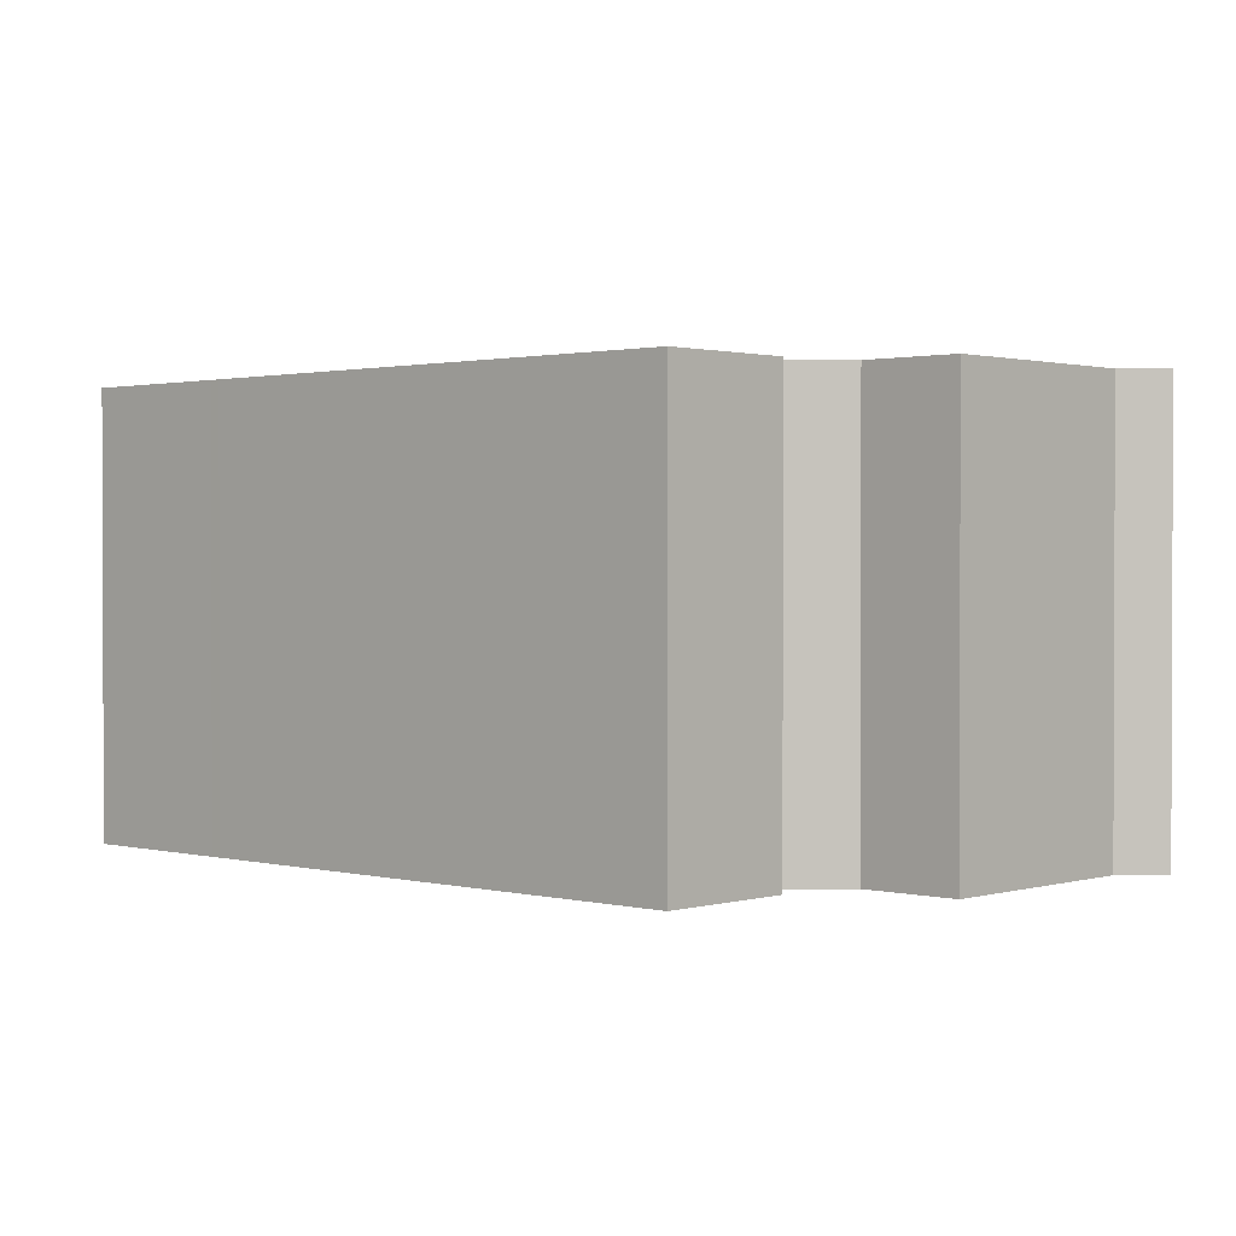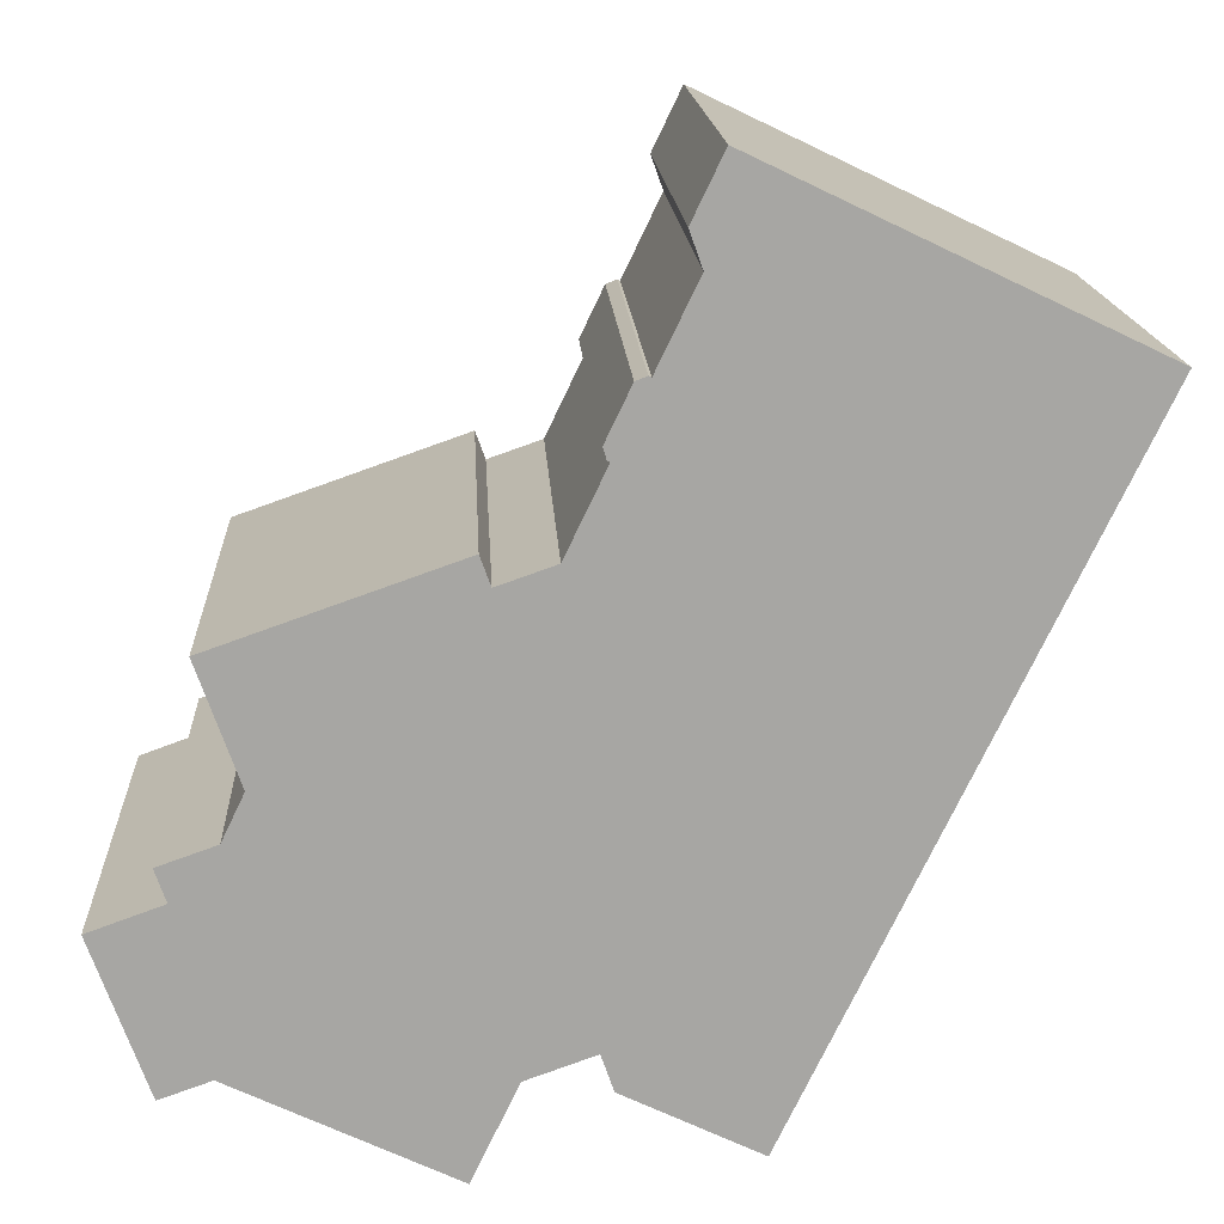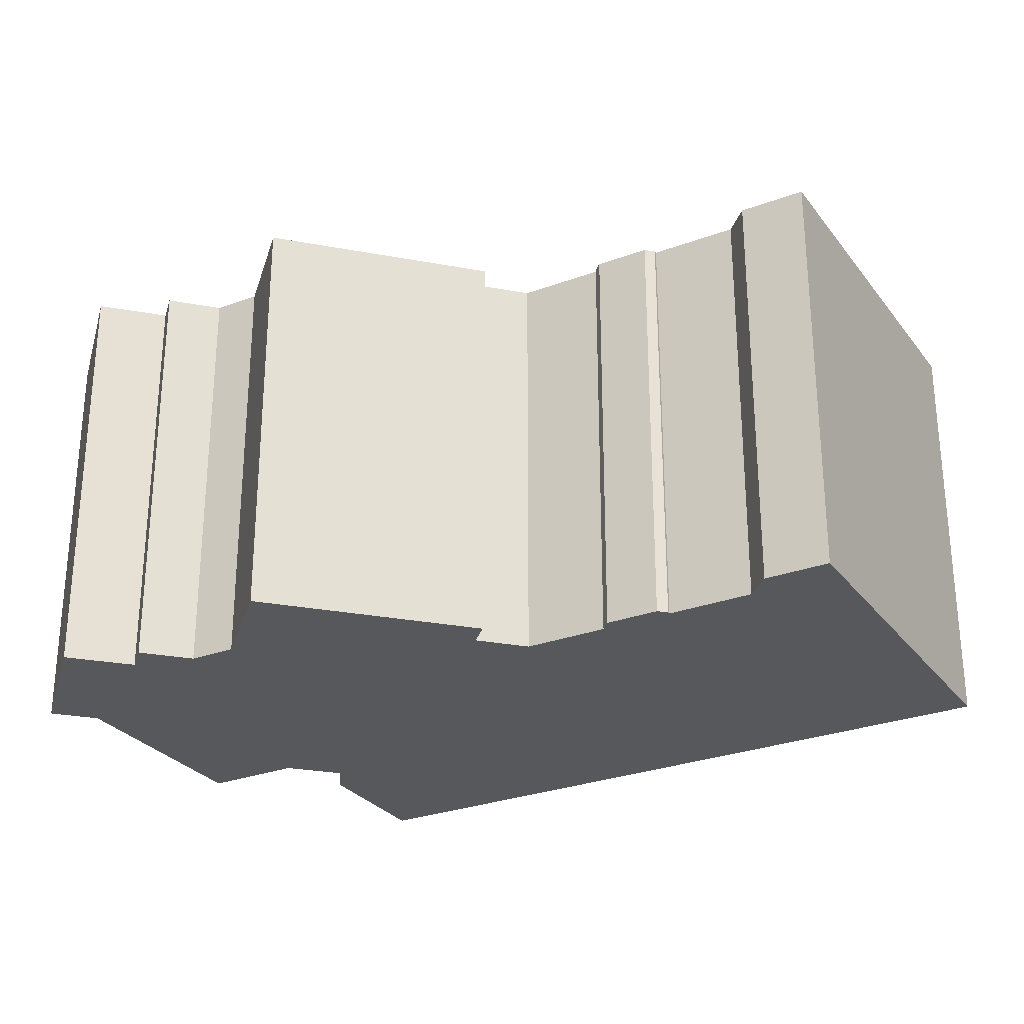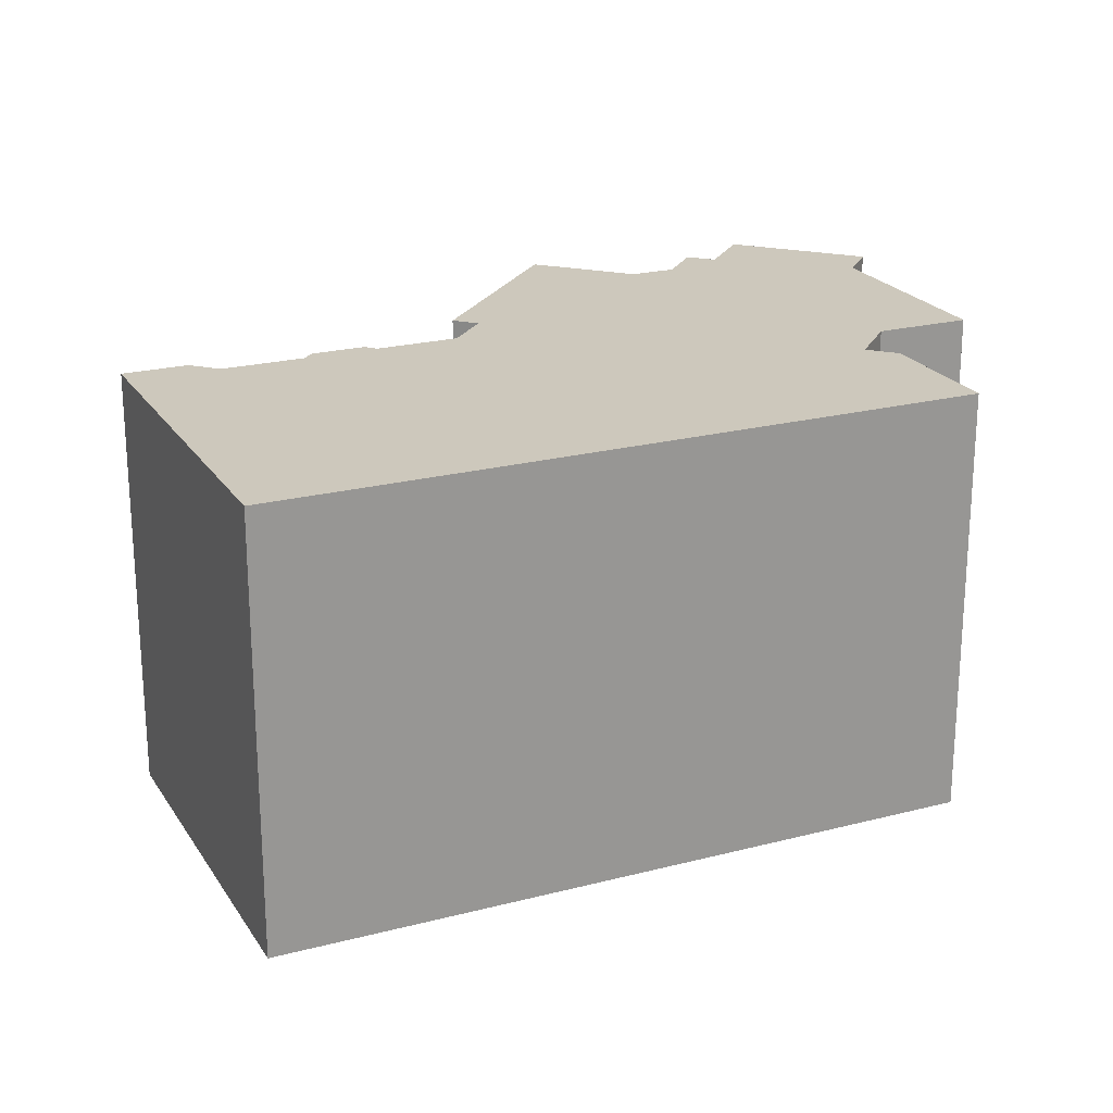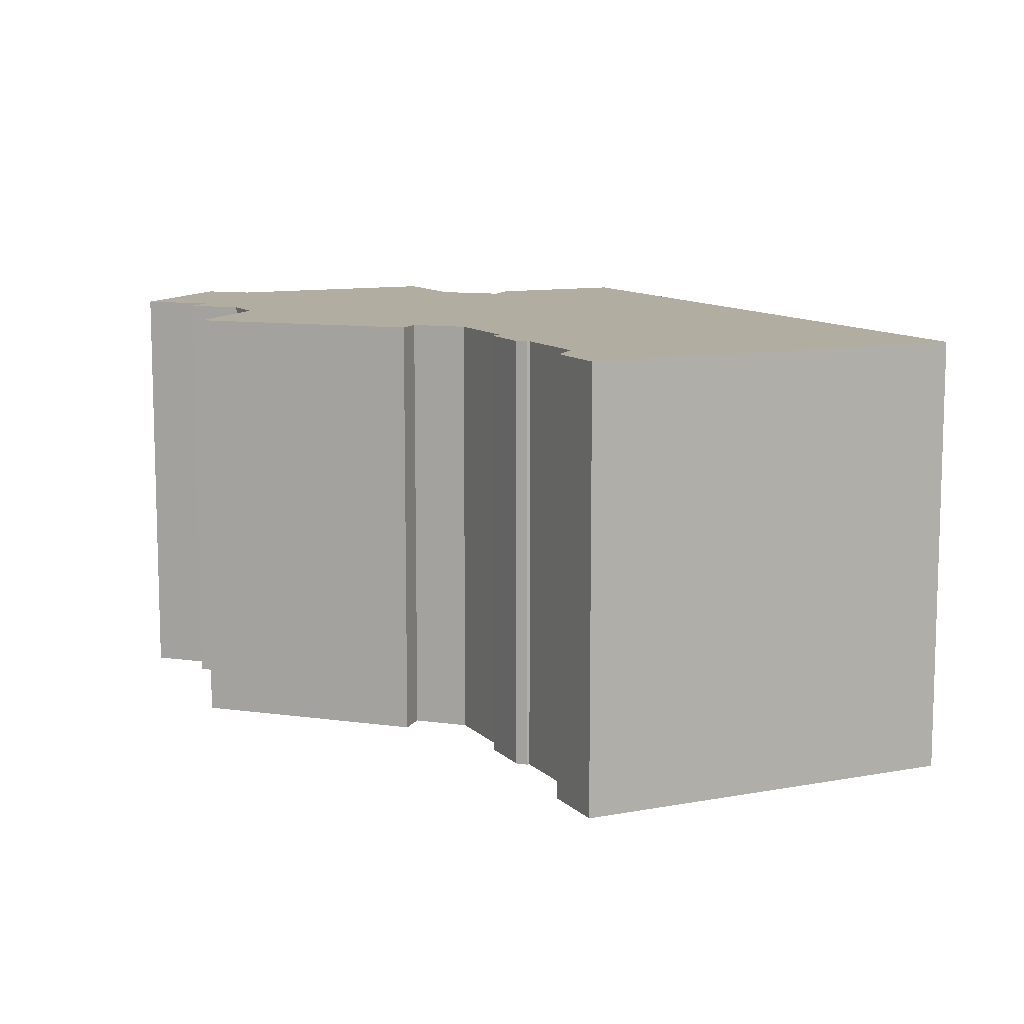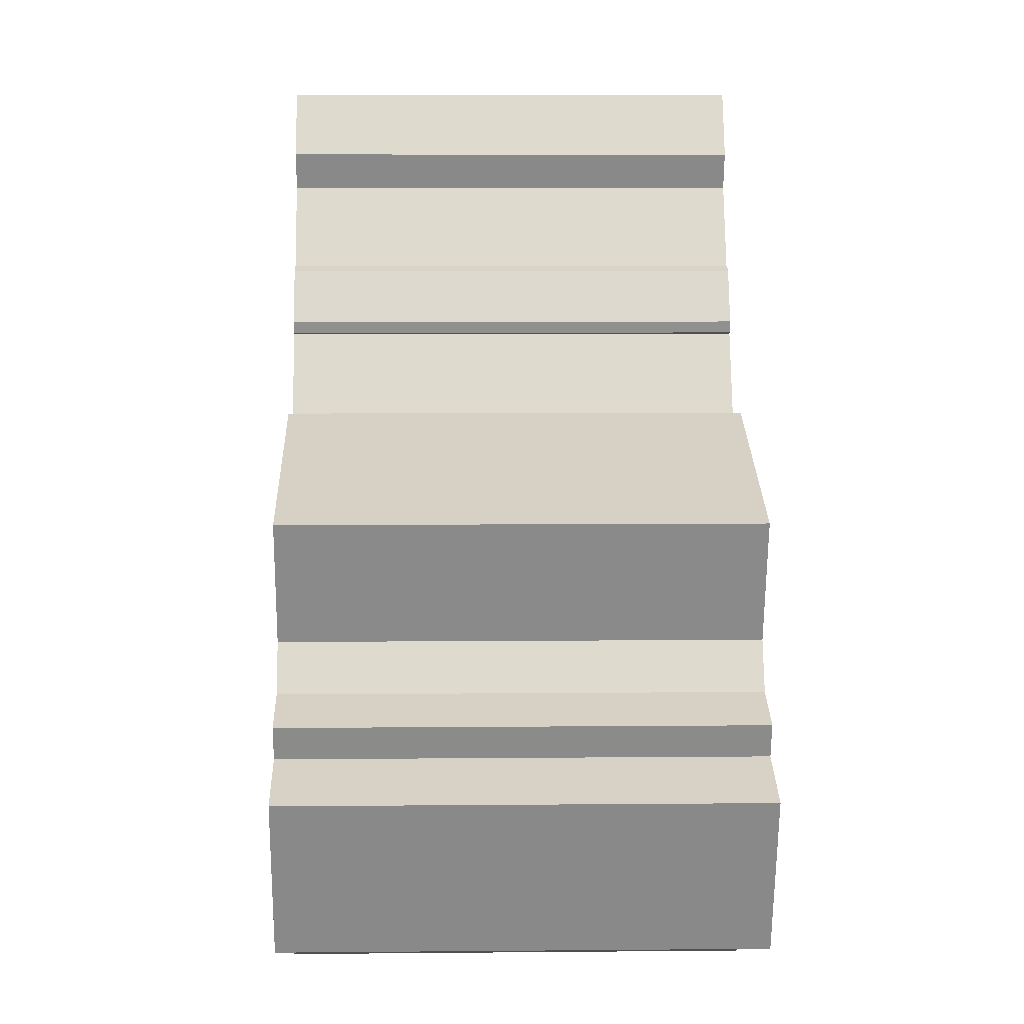
<metadata>
{"format":"obj","ext":"obj","renderer":"f3d","projection":"perspective","resolution":1024,"background":"white","views":[{"elev":1.2,"azim":158.6,"up":"+Y"},{"elev":16.1,"azim":-3.0,"up":"+Z"},{"elev":-28.3,"azim":-35.0,"up":"+Y"},{"elev":22.1,"azim":91.3,"up":"+Y"},{"elev":10.5,"azim":0.2,"up":"+Y"},{"elev":7.3,"azim":-91.5,"up":"+Z"}]}
</metadata>
<code>
v  13.37 -6.418e-16 10.48
v  11.5 15.32 9.827
v  11.5 -6.018e-16 9.827
v  13.37 15.32 10.48
v  14.7 15.32 13.27
v  14.7 -8.124e-16 13.27
v  14.61 15.32 13.31
v  14.61 -8.15e-16 13.31
v  14.49 15.32 13.7
v  14.49 -8.39e-16 13.7
v  15.33 15.32 15.46
v  15.33 -9.466e-16 15.46
v  15.72 -9.557e-16 15.61
v  15.72 15.32 15.61
v  15.81 -9.53e-16 15.56
v  15.81 15.32 15.56
v  17.16 15.32 18.38
v  17.16 -1.126e-15 18.38
v  16.75 15.32 19.55
v  16.75 -1.197e-15 19.55
v  17.78 15.32 21.69
v  17.78 -1.328e-15 21.69
v  30.3 -9.602e-16 15.68
v  30.3 15.32 15.68
v  29.14 -8.123e-16 13.27
v  29.14 15.32 13.27
v  27.78 -6.396e-16 10.45
v  27.78 15.32 10.45
v  27.6 -6.17e-16 10.08
v  27.6 15.32 10.08
v  26.32 -4.531e-16 7.4
v  26.32 15.32 7.4
v  26.14 -4.305e-16 7.031
v  26.14 15.32 7.031
v  24.77 -2.562e-16 4.184
v  24.77 15.32 4.184
v  21.68 1.377e-16 -2.249
v  21.68 15.32 -2.25
v  20.32 3.104e-16 -5.07
v  20.32 15.32 -5.07
v  19.26 4.456e-16 -7.276
v  19.26 15.32 -7.277
v  14.82 15.32 -5.146
v  14.82 3.151e-16 -5.145
v  14.41 15.32 -3.956
v  14.41 2.422e-16 -3.955
v  12.16 15.32 -4.757
v  12.16 2.912e-16 -4.756
v  11.85 3.309e-16 -5.405
v  11.85 15.32 -5.405
v  10.65 4.85e-16 -7.921
v  10.65 15.32 -7.921
v  3.496 15.32 -4.497
v  3.495 2.753e-16 -4.497
v  1.828 15.32 -5.082
v  1.828 3.111e-16 -5.081
v  0.0003265 15.32 -0.0004847
v  0 0 0
v  0.1224 -2.721e-18 0.04444
v  0.1228 15.32 0.04396
v  2.417 -5.33e-17 0.8705
v  2.418 15.32 0.87
v  2.048 15.32 1.933
v  2.048 -1.184e-16 1.933
v  3.929 -1.588e-16 2.593
v  3.93 15.32 2.592
v  4.666 15.32 4.124
v  4.665 -2.526e-16 4.125
v  3.298 15.32 8.02
v  3.298 -4.911e-16 8.021
v  5.93 -5.477e-16 8.945
v  5.931 15.32 8.944
v  8.987 -6.133e-16 10.02
v  8.987 15.32 10.02
v  11.16 -6.6e-16 10.78
v  11.16 15.32 10.78
g defaultobject
f 1 2 3
f 2 1 4
f 5 1 6
f 1 5 4
f 7 6 8
f 6 7 5
f 9 8 10
f 8 9 7
f 11 10 12
f 10 11 9
f 13 11 12
f 11 13 14
f 15 14 13
f 14 15 16
f 17 15 18
f 15 17 16
f 19 18 20
f 18 19 17
f 21 20 22
f 20 21 19
f 23 21 22
f 21 23 24
f 25 24 23
f 24 25 26
f 27 26 25
f 26 27 28
f 29 28 27
f 28 29 30
f 31 30 29
f 30 31 32
f 33 32 31
f 32 33 34
f 35 34 33
f 34 35 36
f 37 36 35
f 36 37 38
f 39 38 37
f 38 39 40
f 41 40 39
f 40 41 42
f 43 41 44
f 41 43 42
f 45 44 46
f 44 45 43
f 47 46 48
f 46 47 45
f 49 47 48
f 47 49 50
f 51 50 49
f 50 51 52
f 53 51 54
f 51 53 52
f 55 54 56
f 54 55 53
f 57 56 58
f 56 57 55
f 59 57 58
f 57 59 60
f 61 60 59
f 60 61 62
f 63 61 64
f 61 63 62
f 65 63 64
f 63 65 66
f 67 65 68
f 65 67 66
f 69 68 70
f 68 69 67
f 71 69 70
f 69 71 72
f 73 72 71
f 72 73 74
f 75 74 73
f 74 75 76
f 3 76 75
f 76 3 2
f 20 18 22
f 22 25 23
f 25 22 27
f 27 22 29
f 29 22 31
f 31 22 33
f 33 22 35
f 35 22 37
f 37 22 18
f 37 18 15
f 37 15 39
f 39 15 13
f 39 13 12
f 39 12 6
f 6 12 10
f 6 10 8
f 70 68 71
f 64 61 65
f 6 41 39
f 41 6 1
f 41 1 44
f 44 1 3
f 44 3 75
f 44 75 46
f 46 75 73
f 46 73 48
f 48 73 71
f 48 71 49
f 49 71 51
f 51 71 54
f 54 71 68
f 54 68 65
f 54 65 61
f 54 61 59
f 54 59 56
f 56 59 58
f 42 45 40
f 45 42 43
f 52 53 50
f 24 19 21
f 19 24 17
f 17 24 26
f 17 26 16
f 16 26 28
f 16 28 11
f 11 28 9
f 9 28 7
f 7 28 5
f 5 28 4
f 4 28 30
f 4 30 32
f 4 32 2
f 2 32 34
f 2 34 36
f 2 36 74
f 74 36 72
f 72 36 69
f 69 36 38
f 69 38 67
f 67 38 66
f 66 38 63
f 63 38 62
f 62 38 40
f 62 40 60
f 60 40 57
f 57 40 45
f 57 45 53
f 57 53 55
f 53 45 47
f 53 47 50
f 74 76 2
f 11 14 16

</code>
